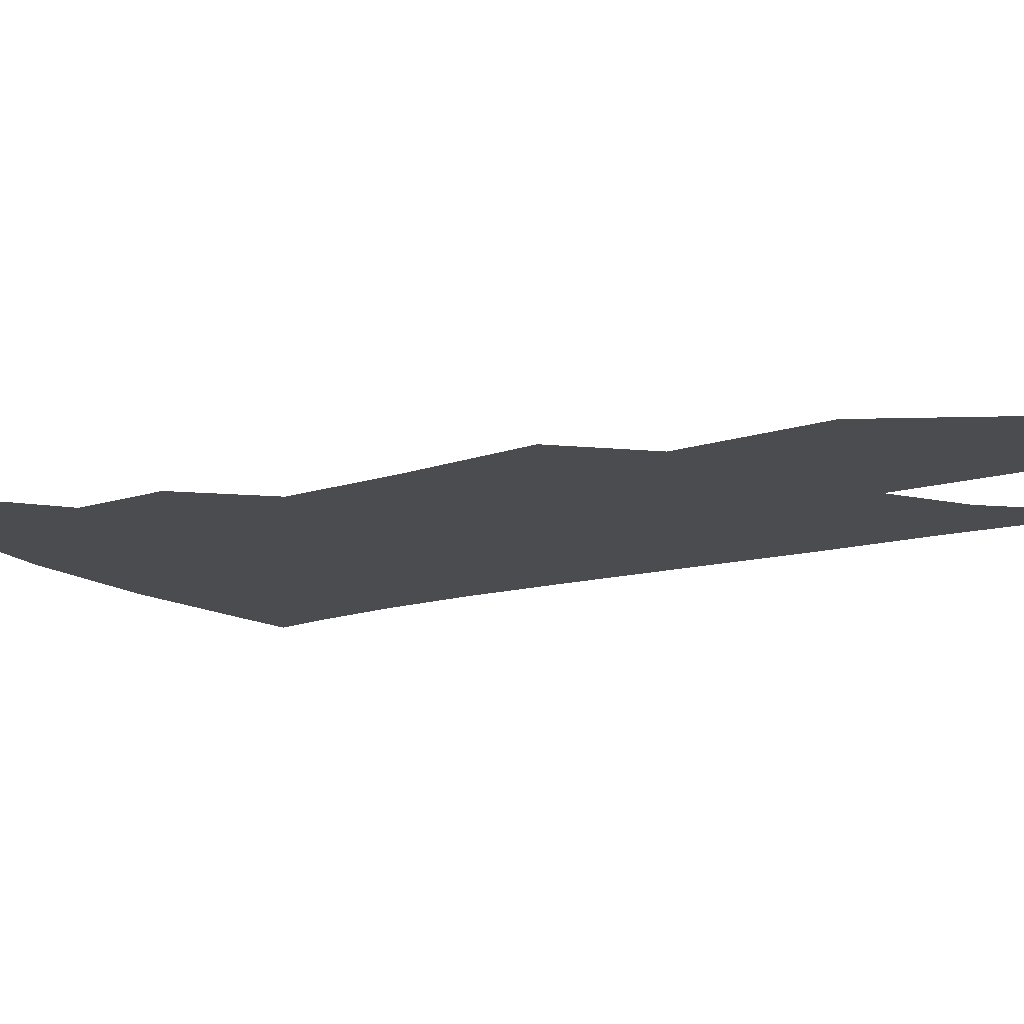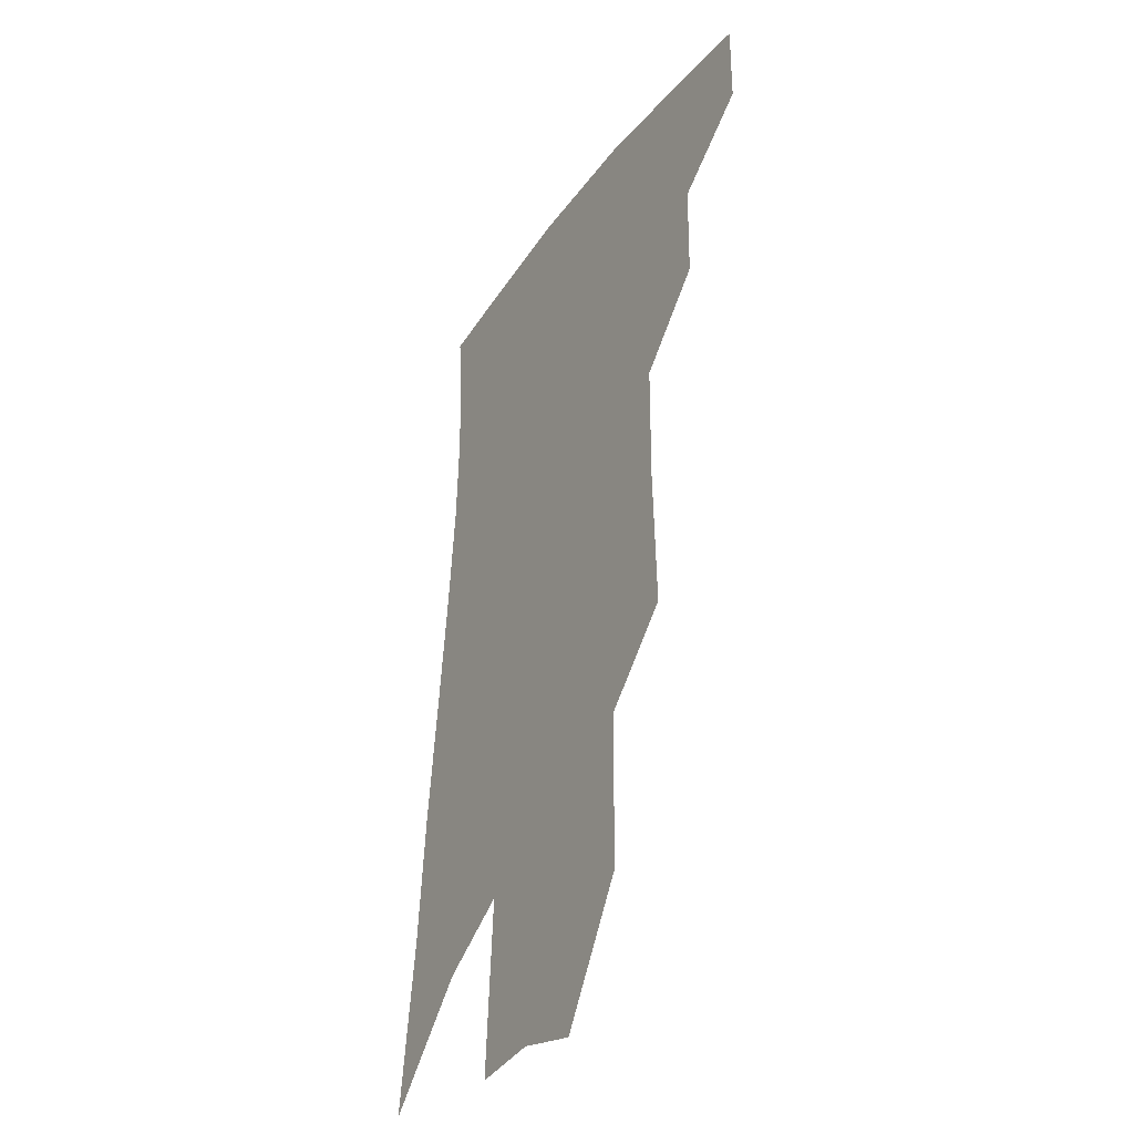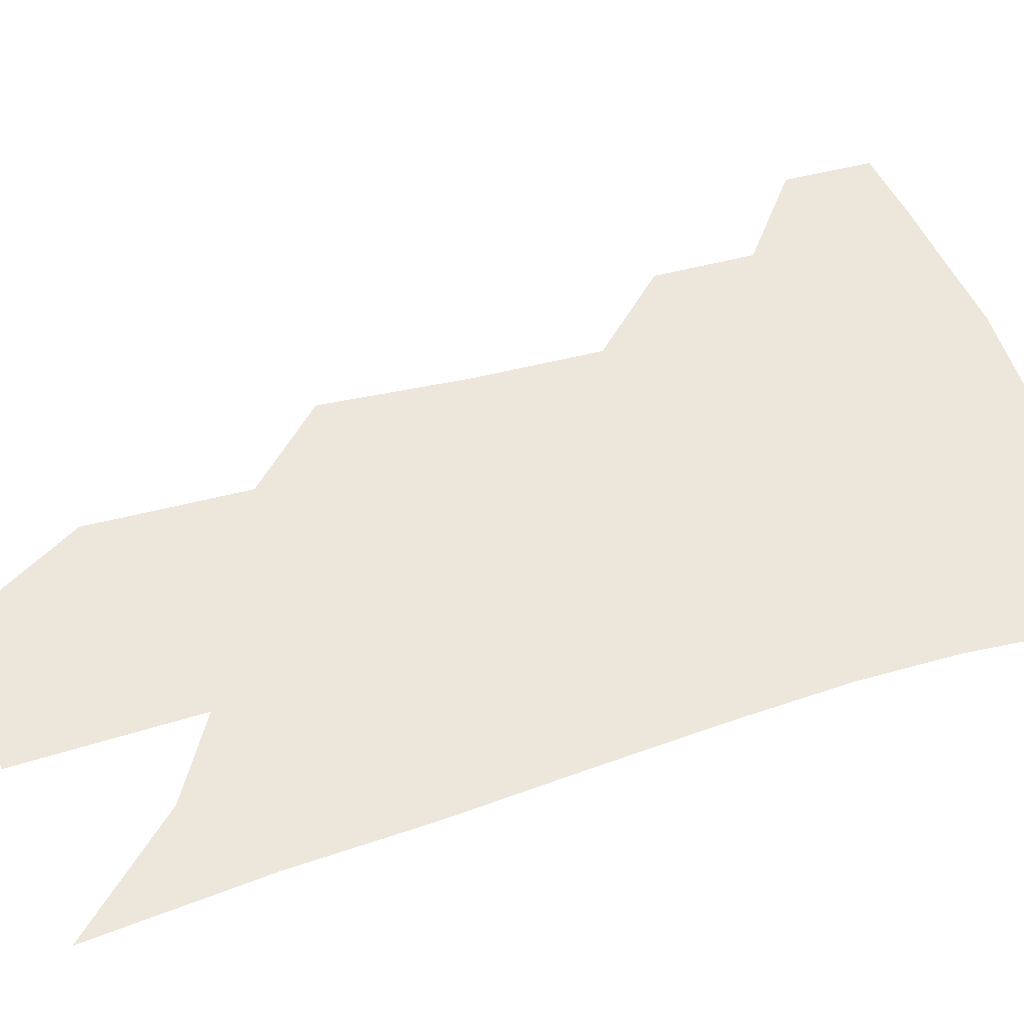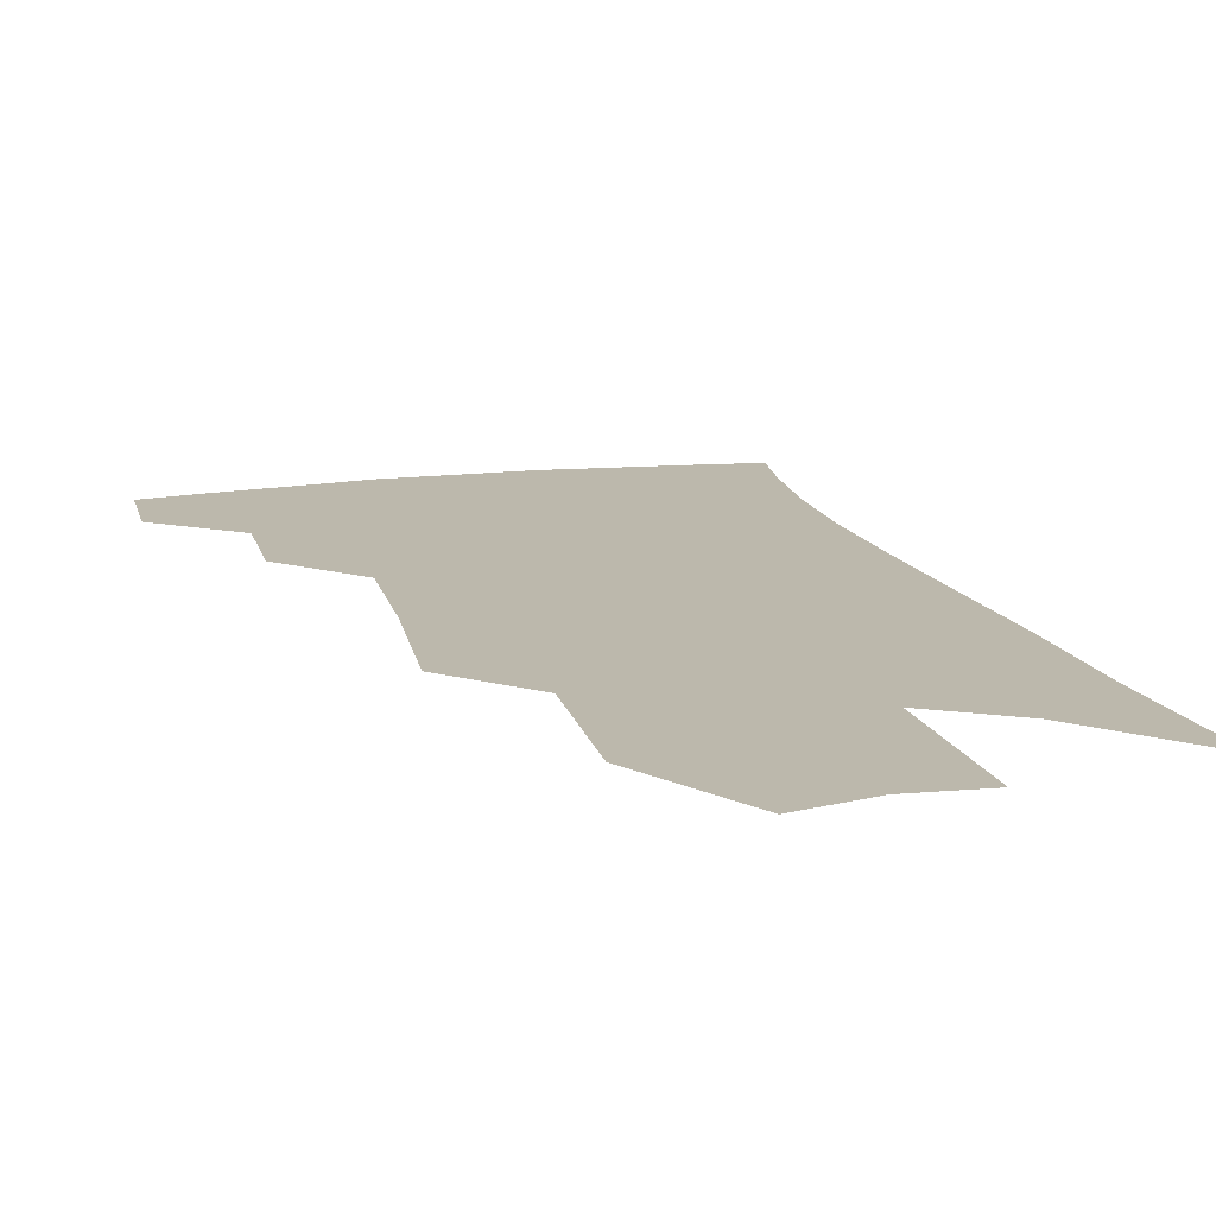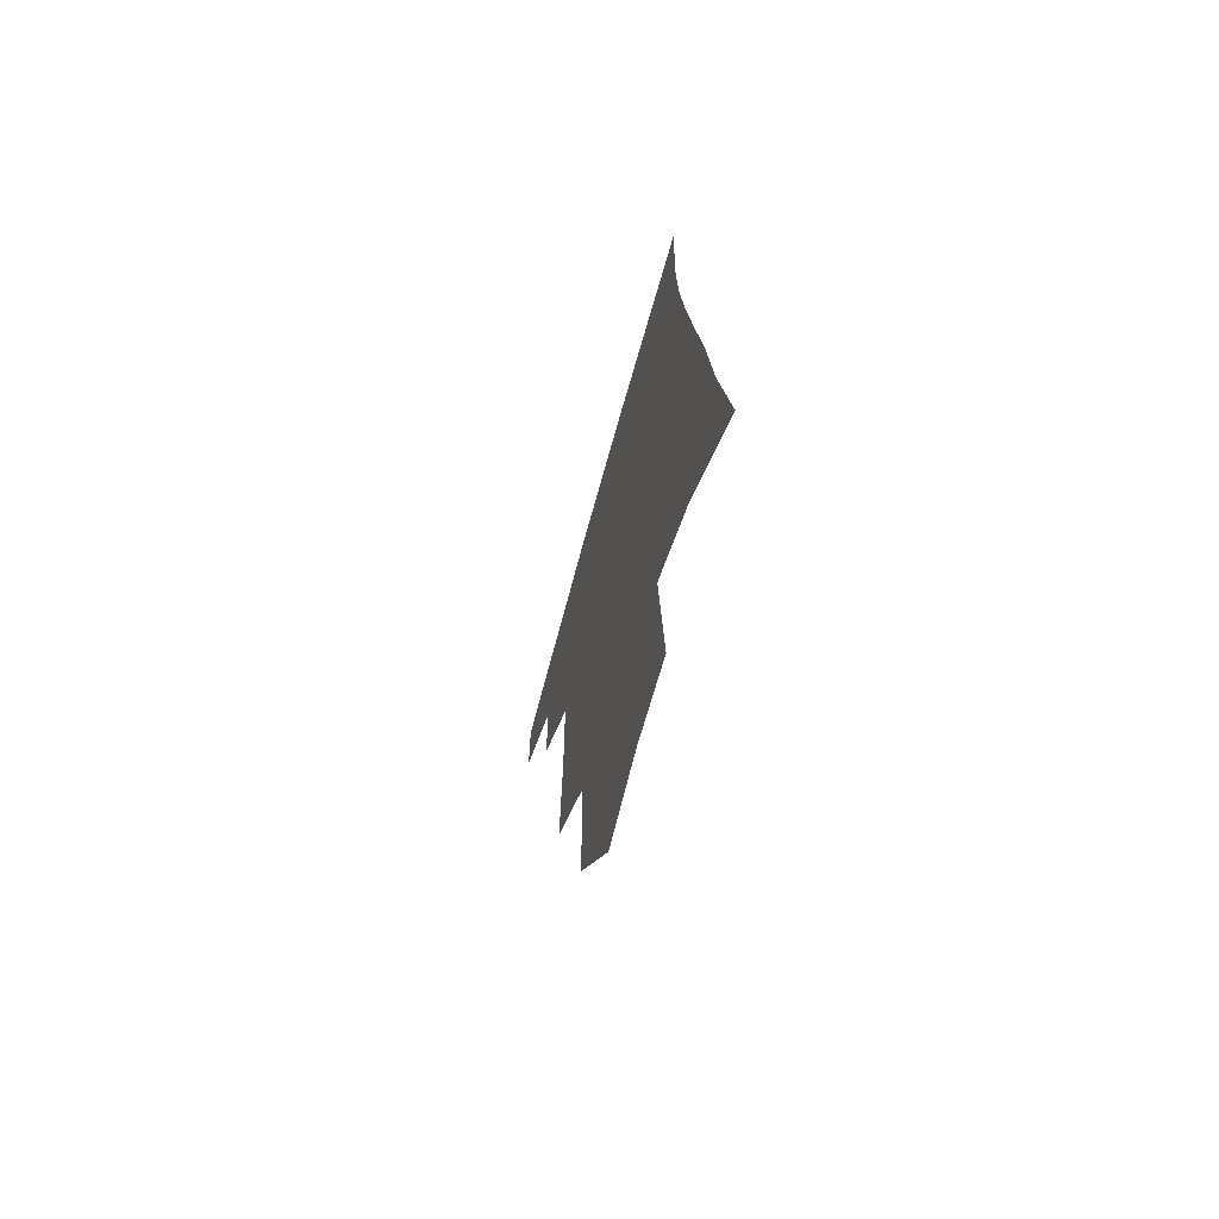
<metadata>
{"format":"obj","ext":"obj","renderer":"f3d","projection":"perspective","resolution":1024,"background":"white","views":[{"elev":-14.7,"azim":-54.0,"up":"+Z"},{"elev":-36.9,"azim":-119.8,"up":"+Y"},{"elev":53.8,"azim":75.3,"up":"+Z"},{"elev":14.6,"azim":-12.1,"up":"+Z"},{"elev":-69.8,"azim":74.3,"up":"+Y"}]}
</metadata>
<code>
v 482.8 375.8 0
v 482.6 402.7 0
v 509.9 326 0
v 509.4 356.8 0
v 509 384.7 0
v 504.7 407.3 0
v 532.4 219 0
v 534 264.7 0
v 533.7 303.3 0
v 535.5 341.1 0
v 534.3 366.6 0
v 531.2 388.6 0
v 527.4 411.1 0
v 557.6 147.2 0
v 557.1 196.2 0
v 558.1 245.6 0
v 556.7 280.1 0
v 556.8 316.6 0
v 556.5 345.6 0
v 556.1 371 0
v 553.4 392 0
v 549.8 415.2 0
v 582 109.1 0
v 581.5 168.7 0
v 580.5 217.4 0
v 579 253.9 0
v 578 290.3 0
v 577.7 323.5 0
v 577.2 349 0
v 576.7 372.6 0
v 575.6 394 0
v 573.3 416.4 0
v 605.3 116.2 0
v 603.2 175 0
v 601.1 218.4 0
v 599.3 258.7 0
v 598 294.2 0
v 597.4 325.5 0
v 597.4 351.1 0
v 597.6 374.1 0
v 597.5 395 0
v 595.5 417.6 0
v 628.8 115.6 0
v 625.3 171 0
v 622 218 0
v 619.5 258.2 0
v 618 292.1 0
v 617.1 322.6 0
v 616.9 351.2 0
v 617.7 374.5 0
v 618.6 395.3 0
v 618.7 416.4 0
v 650.6 157.2 0
v 644.8 208.4 0
v 642.1 247.4 0
v 639.1 285 0
v 637 318.9 0
v 636.7 347.2 0
v 637.4 372.4 0
v 639.2 395 0
v 640.6 415.3 0
v 683.1 125.5 0
v 675.8 179.4 0
v 671.9 221.4 0
v 666.9 263 0
v 662.5 301.4 0
v 659.2 336.2 0
v 658.1 366.4 0
v 658.9 393.3 0
v 660.7 413.9 0
f 4 5 1
f 1 5 2
f 5 6 2
f 9 10 3
f 3 10 4
f 10 11 4
f 4 11 5
f 11 12 5
f 5 12 6
f 12 13 6
f 15 16 7
f 7 16 8
f 16 17 8
f 8 17 9
f 17 18 9
f 9 18 10
f 18 19 10
f 10 19 11
f 19 20 11
f 11 20 12
f 20 21 12
f 12 21 13
f 21 22 13
f 23 24 14
f 14 24 15
f 24 25 15
f 15 25 16
f 25 26 16
f 16 26 17
f 26 27 17
f 17 27 18
f 27 28 18
f 18 28 19
f 28 29 19
f 19 29 20
f 29 30 20
f 20 30 21
f 30 31 21
f 21 31 22
f 31 32 22
f 23 33 24
f 33 34 24
f 24 34 25
f 34 35 25
f 25 35 26
f 35 36 26
f 26 36 27
f 36 37 27
f 27 37 28
f 37 38 28
f 28 38 29
f 38 39 29
f 29 39 30
f 39 40 30
f 30 40 31
f 40 41 31
f 31 41 32
f 41 42 32
f 33 43 34
f 43 44 34
f 34 44 35
f 44 45 35
f 35 45 36
f 45 46 36
f 36 46 37
f 46 47 37
f 37 47 38
f 47 48 38
f 38 48 39
f 48 49 39
f 39 49 40
f 49 50 40
f 40 50 41
f 50 51 41
f 41 51 42
f 51 52 42
f 44 53 45
f 53 54 45
f 45 54 46
f 54 55 46
f 46 55 47
f 55 56 47
f 47 56 48
f 56 57 48
f 48 57 49
f 57 58 49
f 49 58 50
f 58 59 50
f 50 59 51
f 59 60 51
f 51 60 52
f 60 61 52
f 53 62 54
f 62 63 54
f 54 63 55
f 63 64 55
f 55 64 56
f 64 65 56
f 56 65 57
f 65 66 57
f 57 66 58
f 66 67 58
f 58 67 59
f 67 68 59
f 59 68 60
f 68 69 60
f 60 69 61
f 69 70 61

</code>
